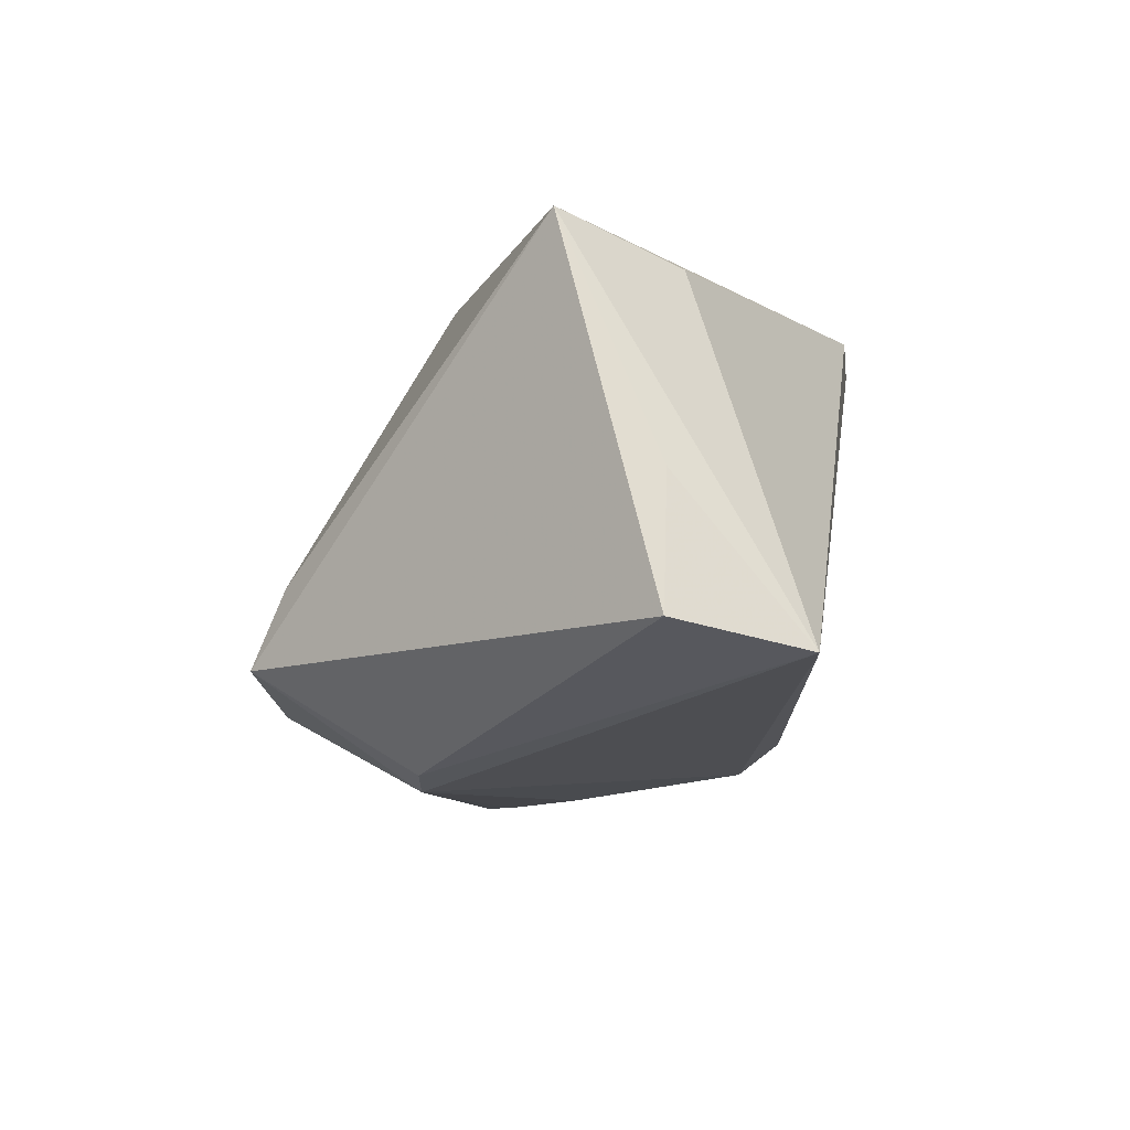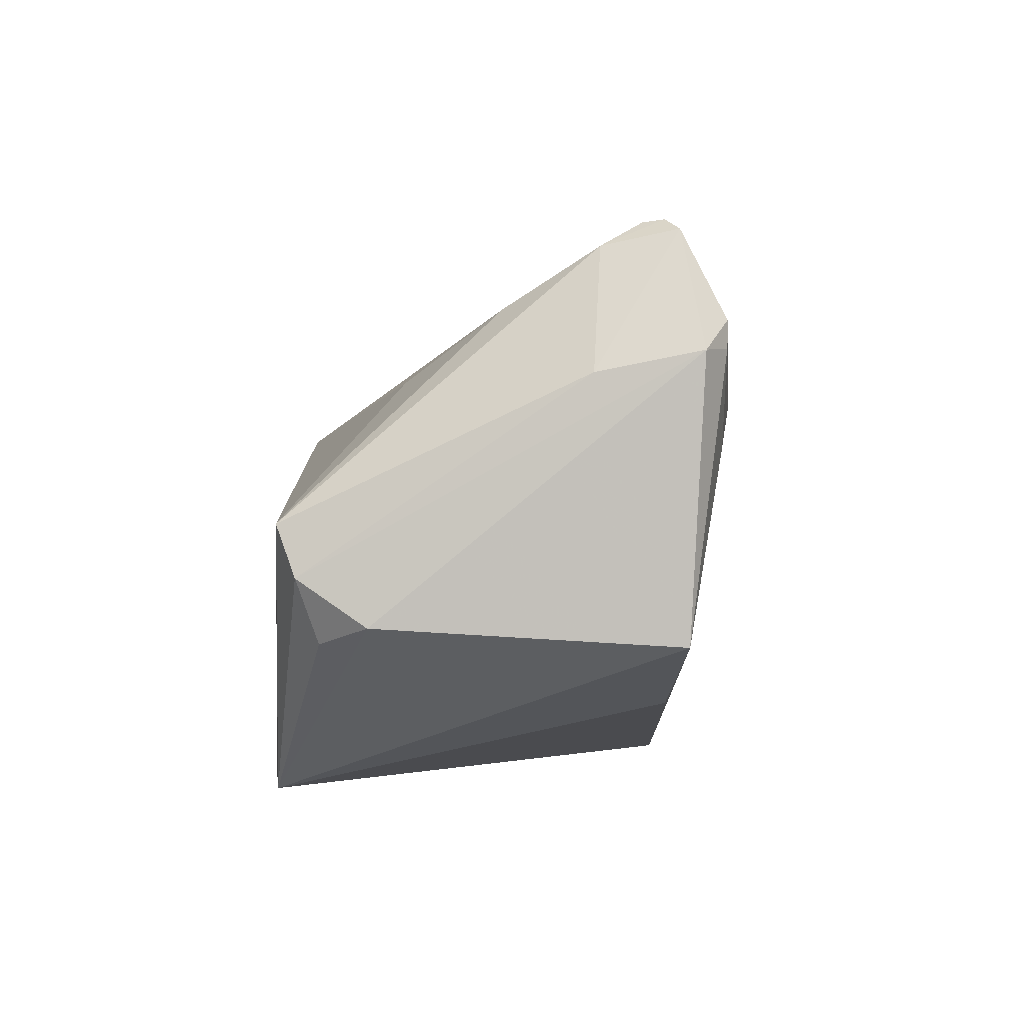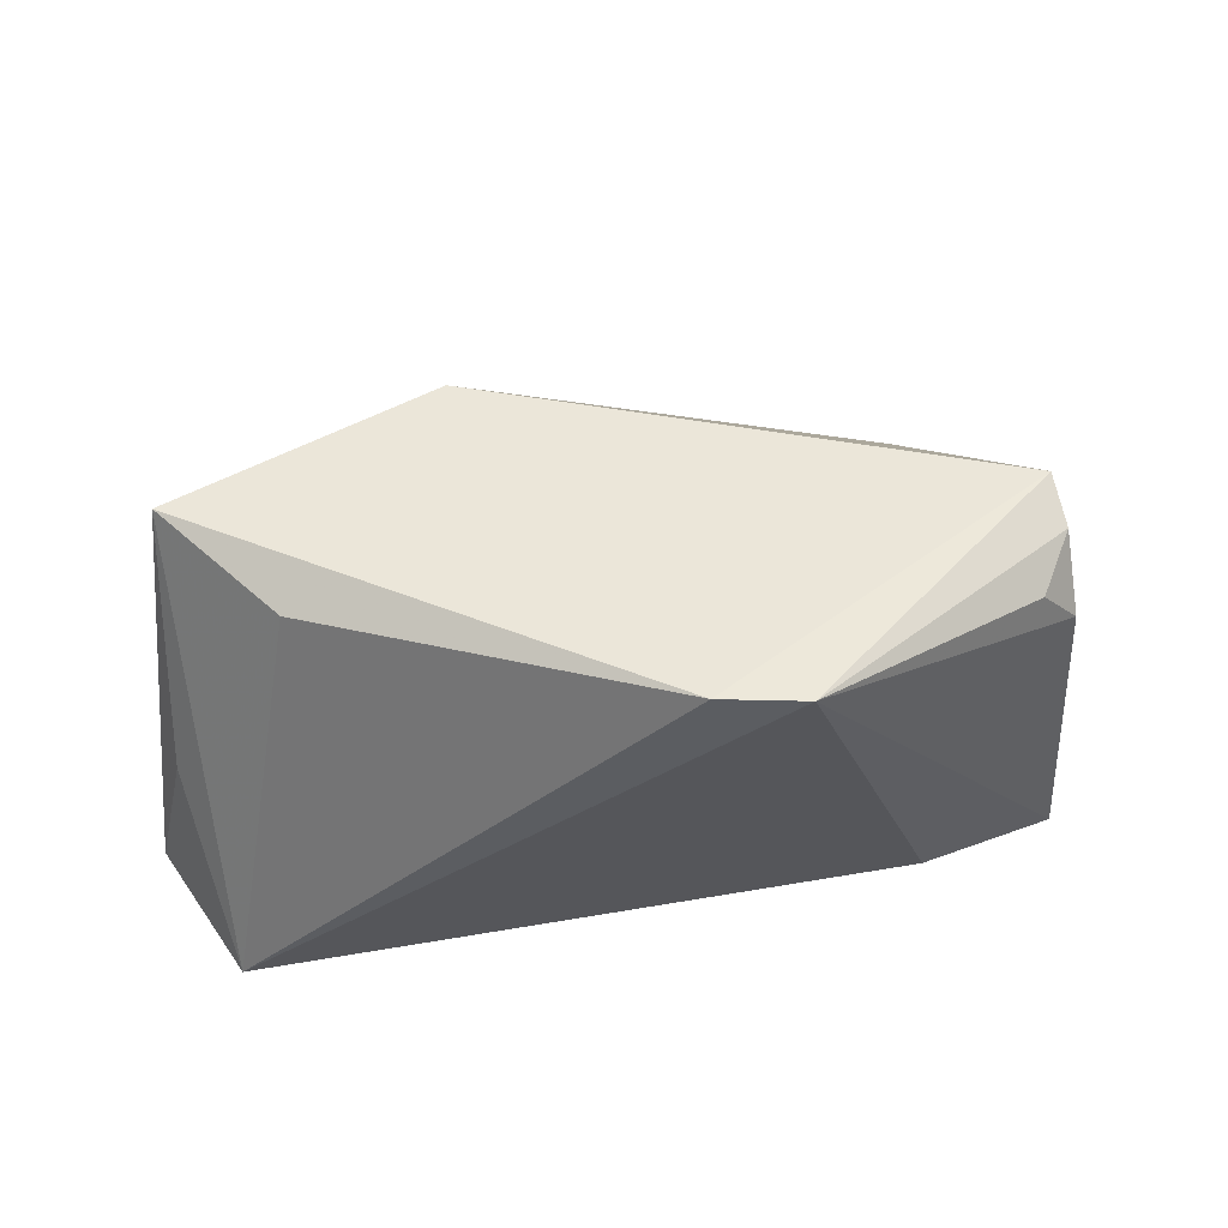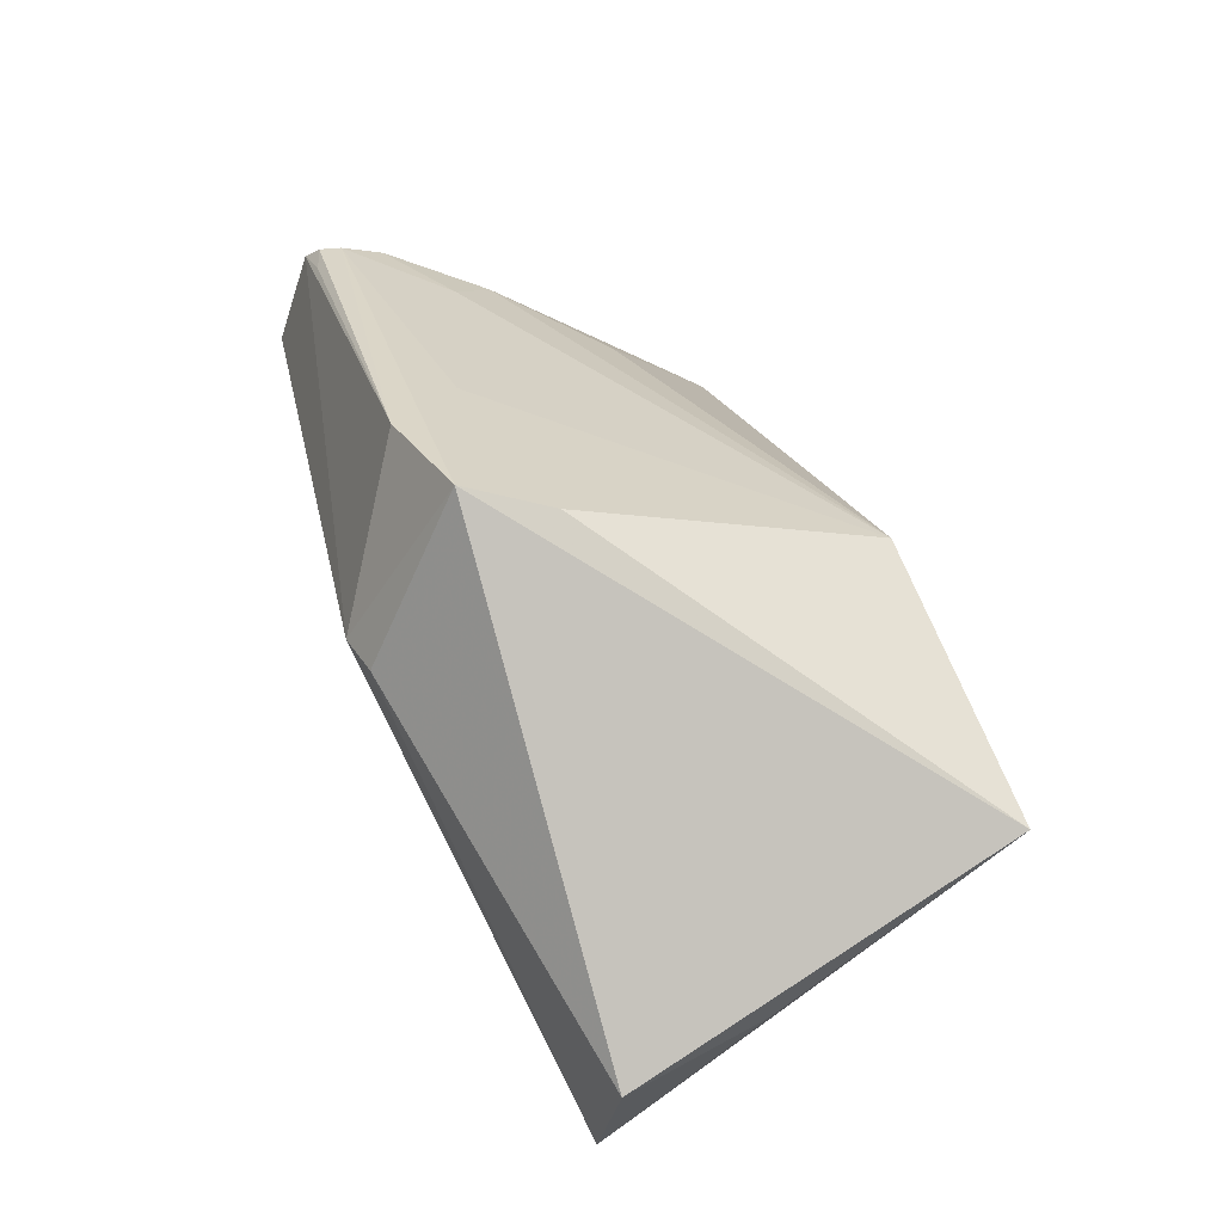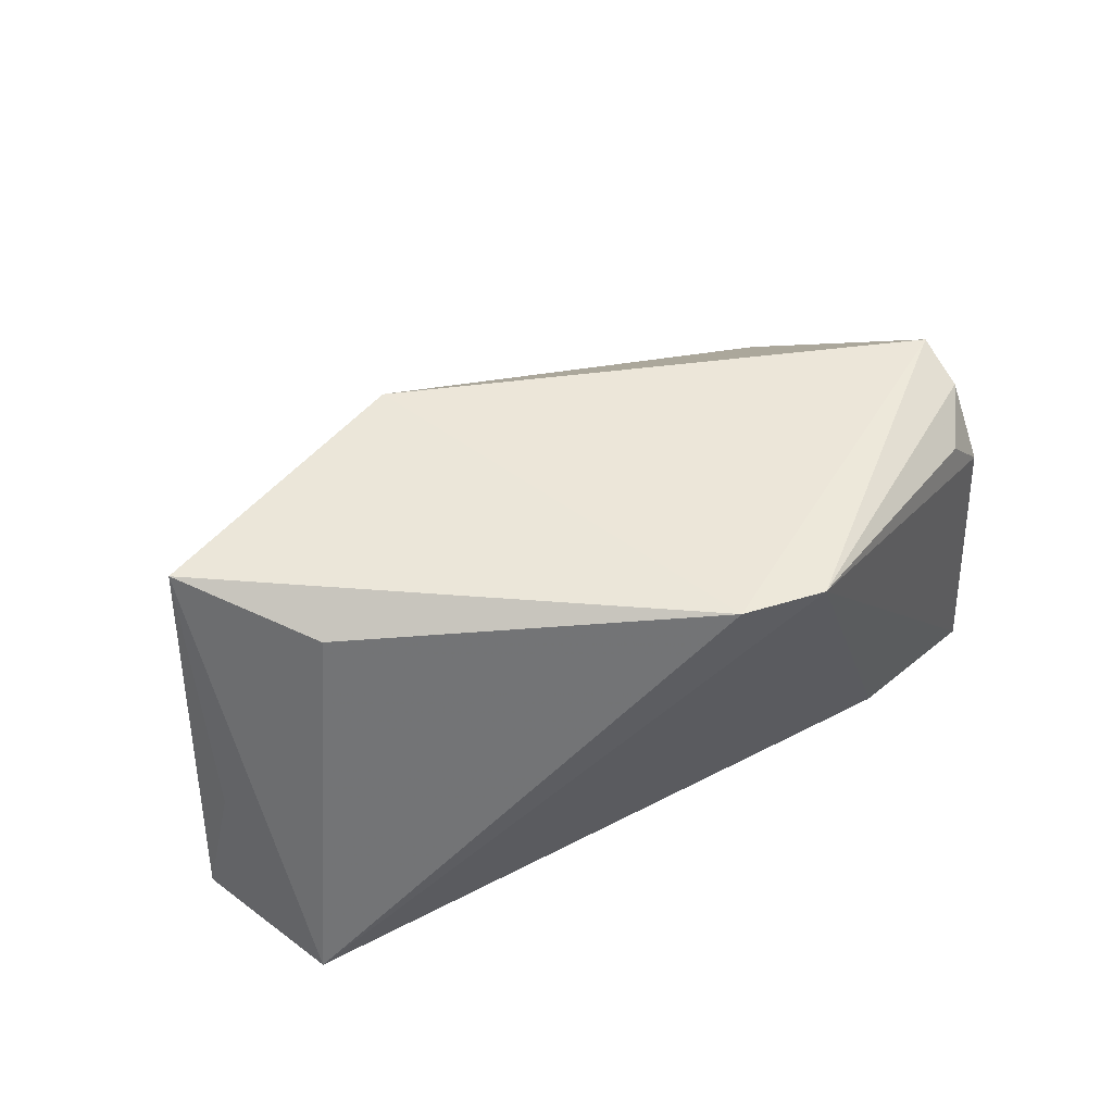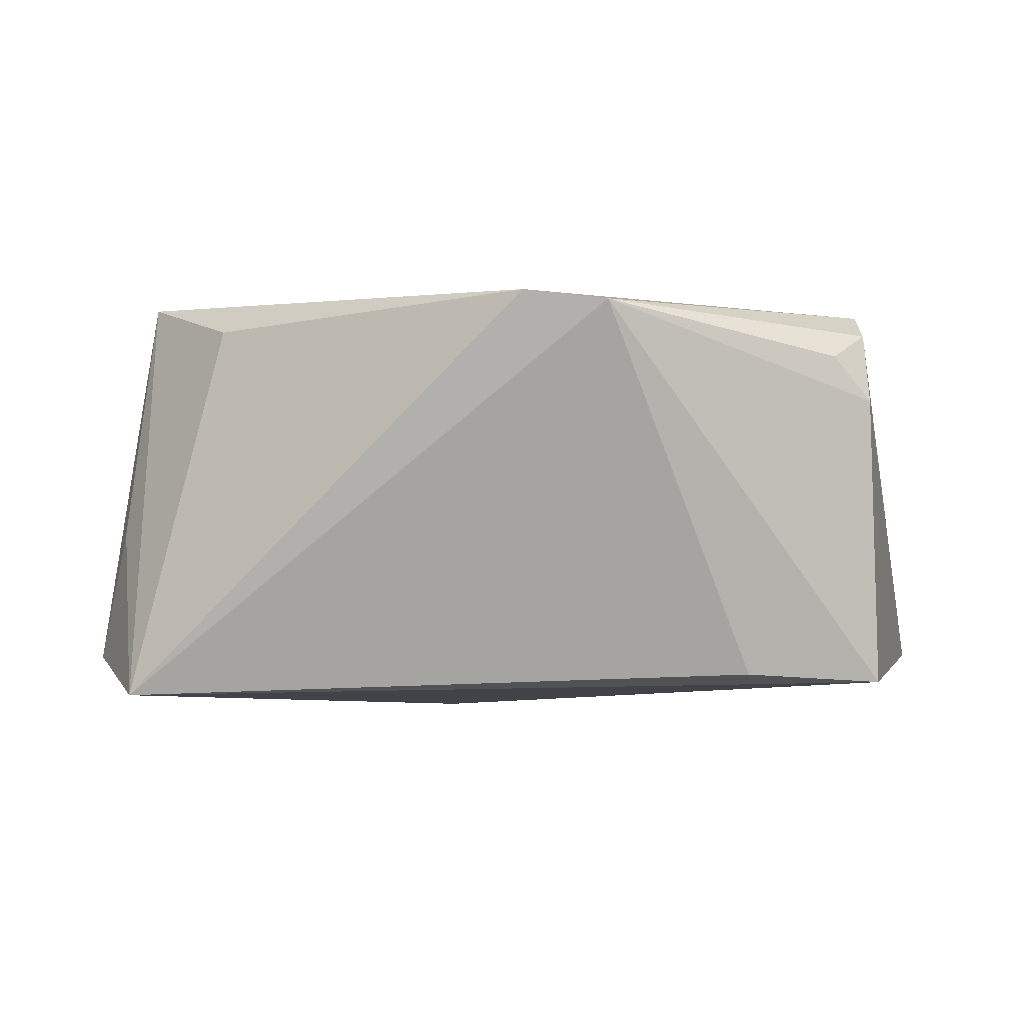
<metadata>
{"format":"obj","ext":"obj","renderer":"f3d","projection":"perspective","resolution":1024,"background":"white","views":[{"elev":-14.0,"azim":70.2,"up":"+Y"},{"elev":-31.6,"azim":-90.4,"up":"+Z"},{"elev":50.9,"azim":149.1,"up":"+Y"},{"elev":62.7,"azim":70.0,"up":"+Z"},{"elev":53.3,"azim":130.4,"up":"+Y"},{"elev":5.1,"azim":162.1,"up":"+Y"}]}
</metadata>
<code>
v 0.007803 0.00134 0.03102
v 0.02297 0.0006511 0.02249
v 0.02033 0.01374 0.02486
v -0.002495 0.01053 0.009484
v -0.002627 0.00058 0.00878
v 0.01027 0.01442 0.01006
v 0.01046 0.01369 0.02492
v 0.008309 -0.002454 0.02523
v -0.008018 0.0007991 0.02085
v 0.02265 9.07e-06 0.01751
v 0.007702 0.0141 0.008718
v 0.009043 0.003947 0.03019
v 0.009778 -0.002139 0.02577
v -0.007709 0.0001454 0.01638
v -0.003471 0.01344 0.01267
v 0.004047 0.0005577 0.02887
v 0.01867 0.01294 0.01988
v 0.02208 0.005348 0.02199
v 0.002171 0.001015 0.009297
v -0.007406 0.001925 0.02158
v -0.006768 -0.0006177 0.0171
v -0.006976 0.003559 0.01604
v -0.00296 0.0128 0.011
v 0.002283 0.003014 0.0268
v -0.007626 0.001231 0.02154
v -0.007428 0.003289 0.02061
v -0.00374 -0.0006352 0.01539
v -0.007105 -0.0006361 0.01795
v -0.001166 0.01211 0.009636
v -0.004579 0.004969 0.02137
v -0.006603 0.0009137 0.02196
v -0.002296 0.009588 0.01887
v -0.005528 0.00637 0.01952
f 1 2 3
f 7 3 6
f 10 8 5
f 11 5 4
f 11 6 10
f 12 1 3
f 12 3 7
f 13 2 1
f 13 1 8
f 13 10 2
f 13 8 10
f 14 4 5
f 15 7 6
f 15 6 11
f 16 9 8
f 16 8 1
f 17 10 6
f 17 6 3
f 17 3 10
f 18 10 3
f 18 3 2
f 18 2 10
f 19 11 10
f 19 10 5
f 19 5 11
f 20 16 1
f 21 14 5
f 22 14 9
f 23 15 11
f 23 22 15
f 23 4 14
f 23 14 22
f 24 20 1
f 24 1 12
f 24 12 7
f 25 16 20
f 26 25 20
f 26 9 25
f 26 22 9
f 26 15 22
f 27 21 5
f 27 5 8
f 27 8 21
f 28 21 8
f 28 8 9
f 28 9 14
f 28 14 21
f 29 23 11
f 29 11 4
f 29 4 23
f 30 24 7
f 30 20 24
f 30 26 20
f 31 25 9
f 31 9 16
f 31 16 25
f 32 7 15
f 33 30 7
f 33 7 32
f 33 26 30
f 33 32 15
f 33 15 26

</code>
